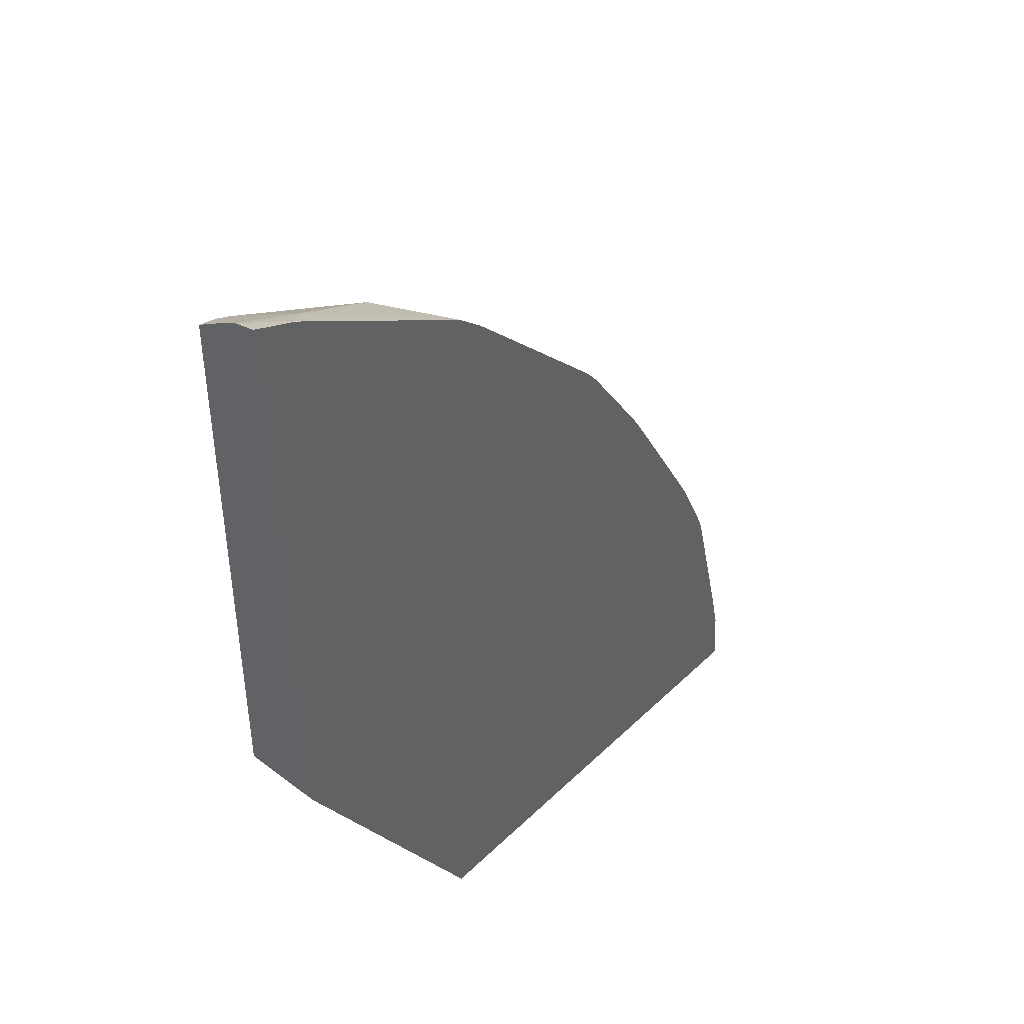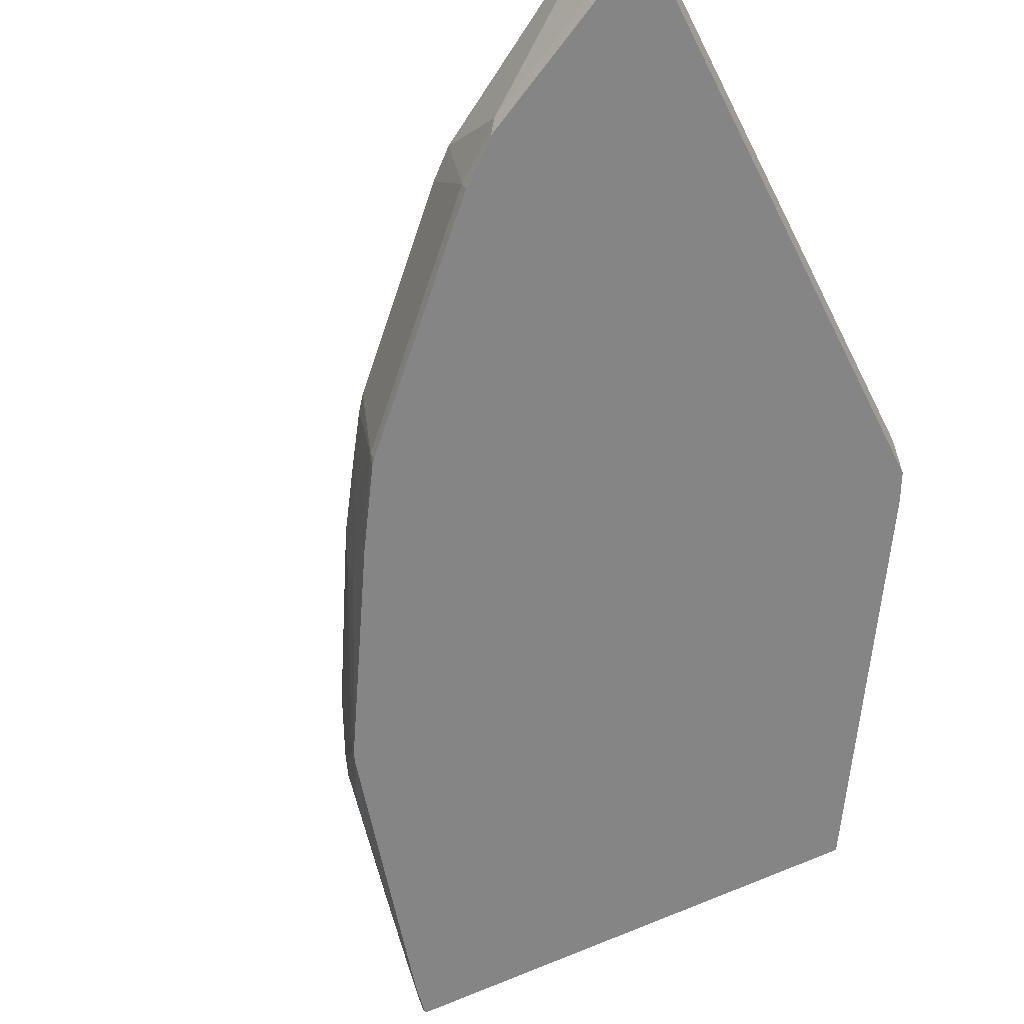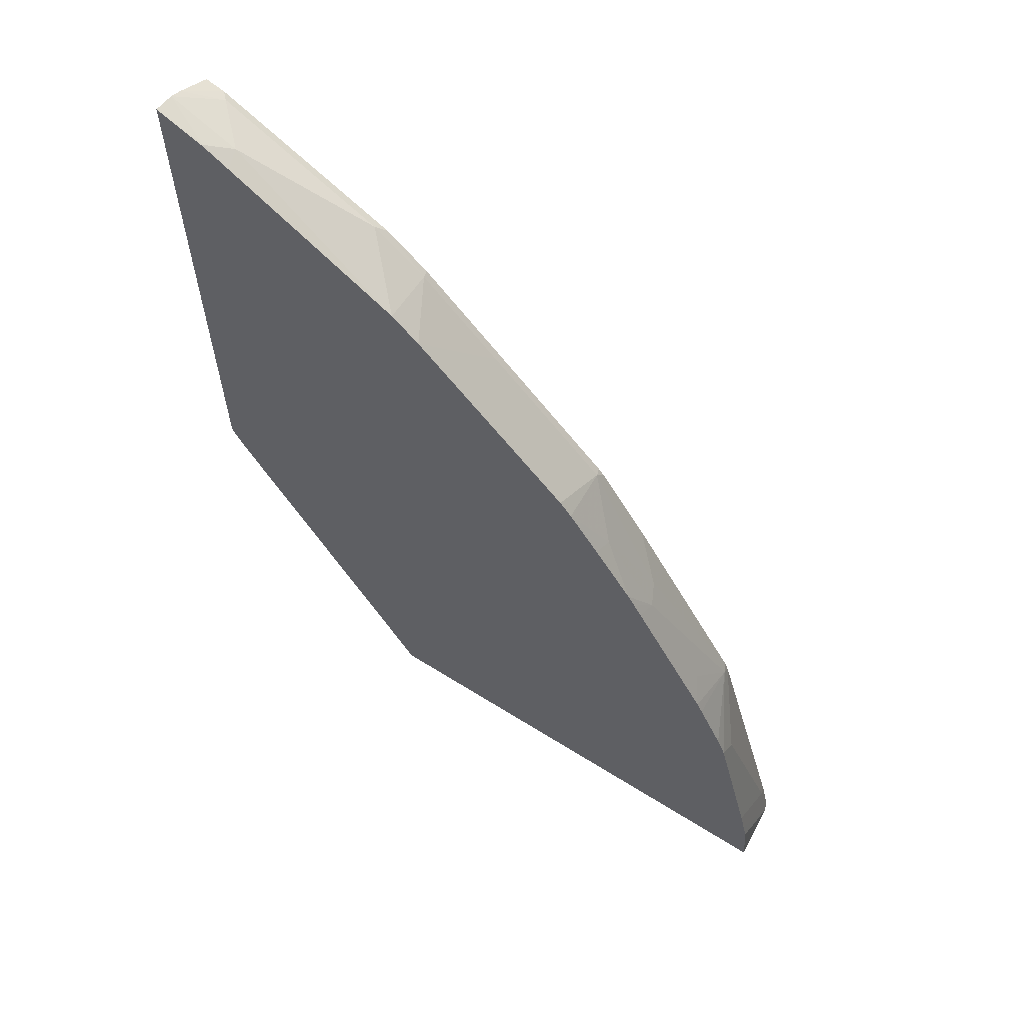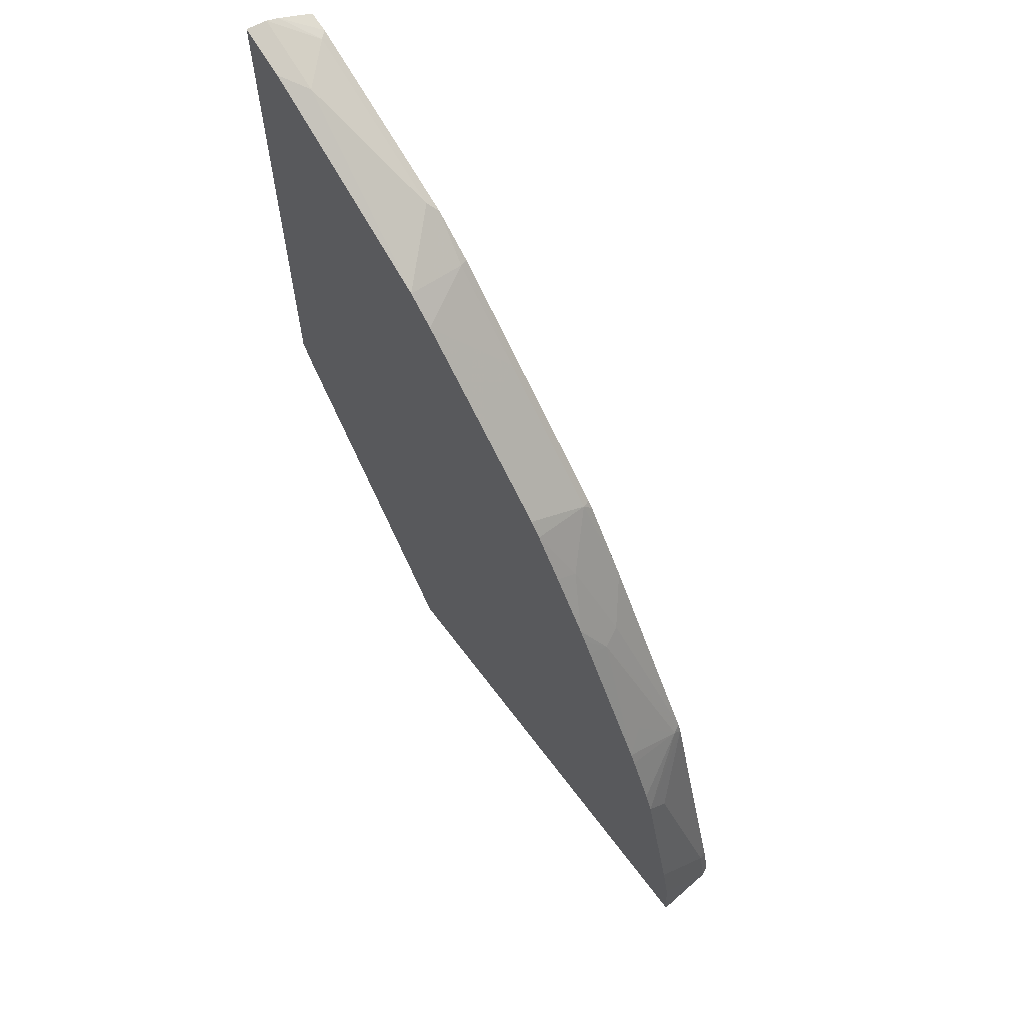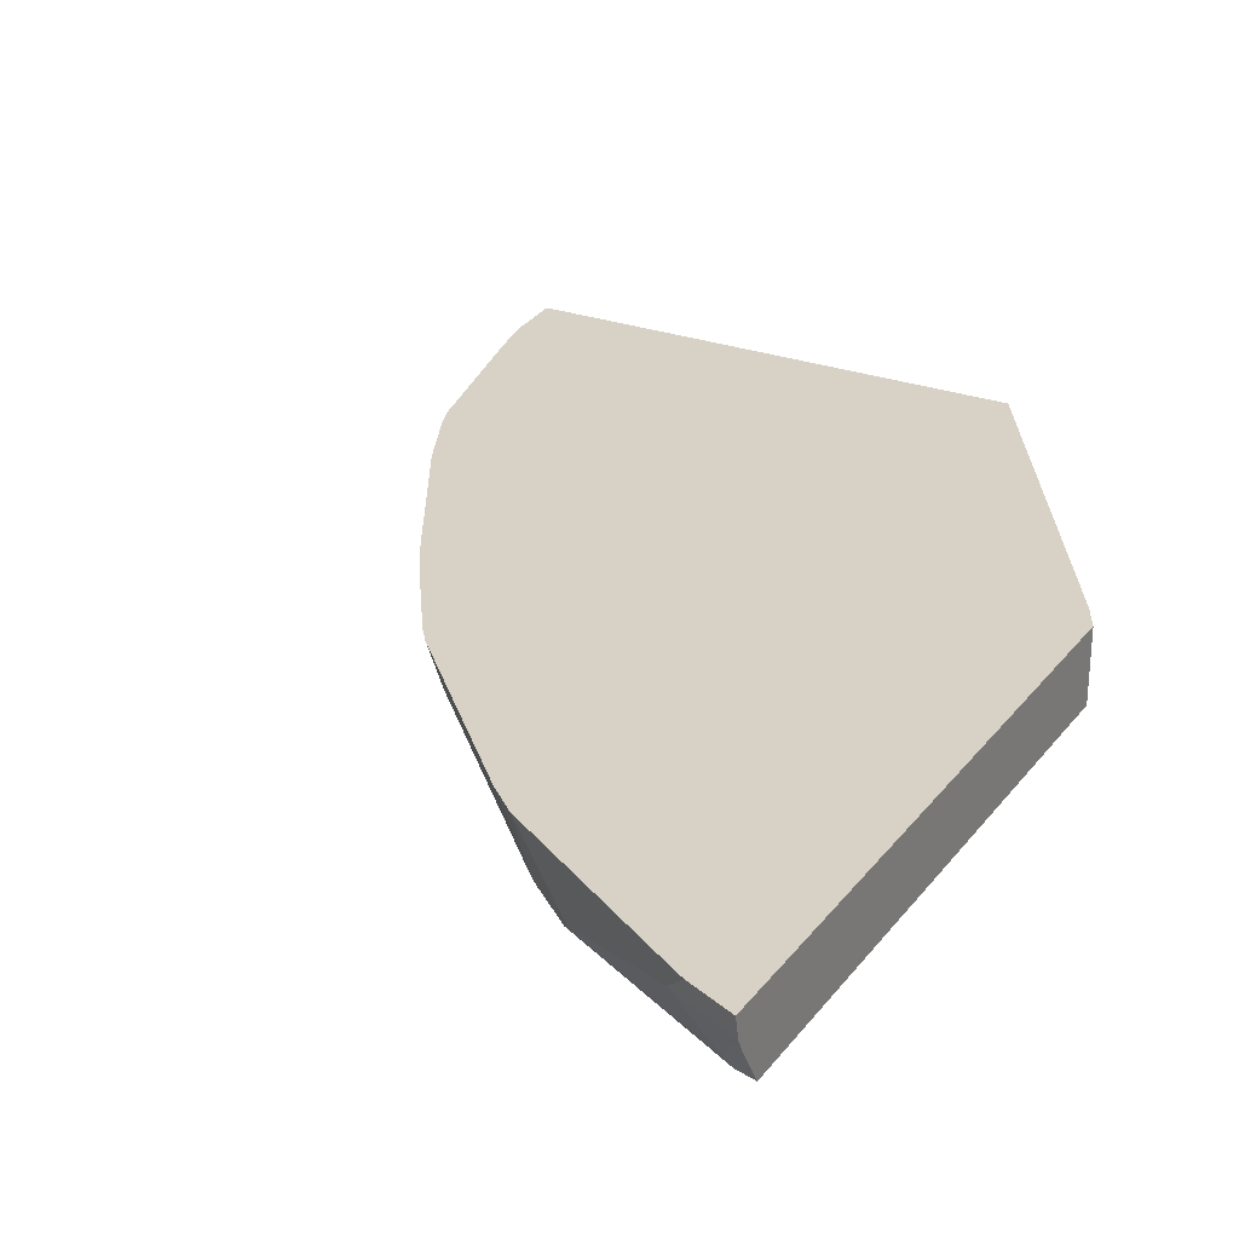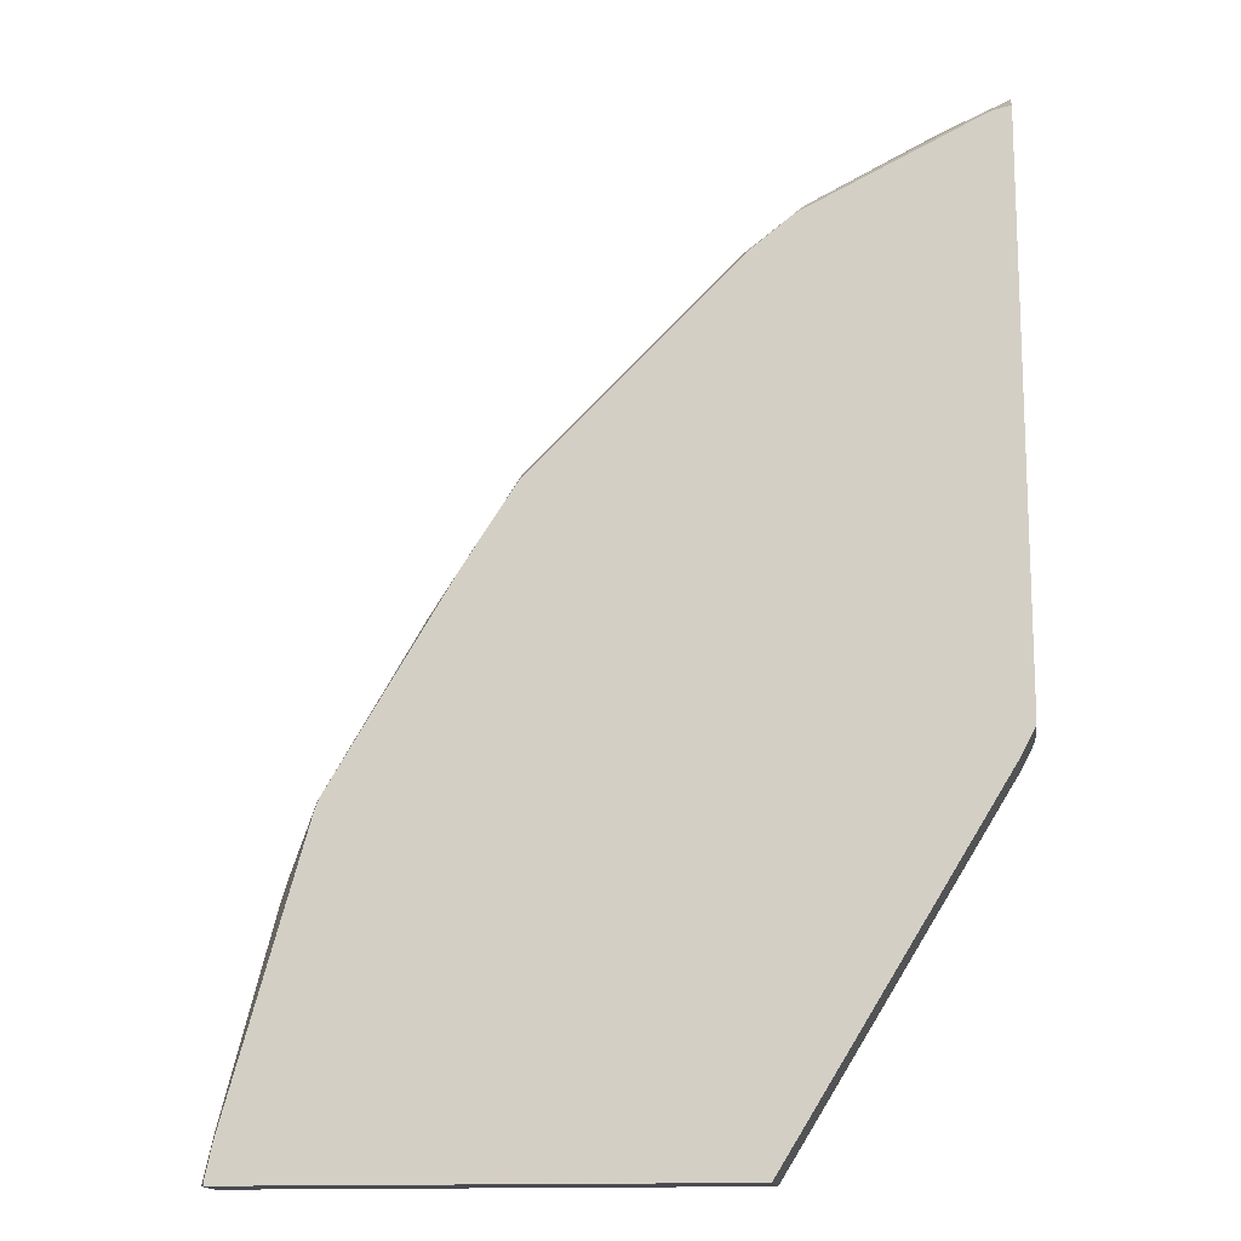
<metadata>
{"format":"obj","ext":"obj","renderer":"f3d","projection":"perspective","resolution":1024,"background":"white","views":[{"elev":44.0,"azim":131.7,"up":"+Z"},{"elev":-61.7,"azim":26.7,"up":"+Y"},{"elev":63.4,"azim":-147.6,"up":"+Z"},{"elev":65.8,"azim":-126.9,"up":"+Z"},{"elev":27.2,"azim":29.5,"up":"+Y"},{"elev":-14.5,"azim":7.6,"up":"+Z"}]}
</metadata>
<code>
v -0.3401 -0.6216 0.5432
v -0.3616 -0.6216 0.5342
v -0.3622 -0.6222 0.5339
v -0.3401 -0.6314 0.5411
v -0.3401 -0.6216 0.2664
v -0.3624 -0.6216 0.5338
v -0.3747 -0.6216 0.5265
v -0.3714 -0.6314 0.5269
v -0.3529 -0.65 0.5269
v -0.3401 -0.6373 0.5382
v -0.3401 -0.6539 0.2664
v -0.3467 -0.6216 0.2539
v -0.4544 -0.6216 0.4789
v -0.39 -0.65 0.5084
v -0.4272 -0.65 0.4898
v -0.3568 -0.6539 0.5221
v -0.3529 -0.6539 0.5241
v -0.349 -0.6539 0.526
v -0.3401 -0.6539 0.5282
v -0.3467 -0.6539 0.2539
v -0.4457 -0.6216 0.09264
v -0.4676 -0.6216 0.4676
v -0.4519 -0.65 0.4705
v -0.39 -0.6539 0.5055
v -0.431 -0.6539 0.485
v -0.4457 -0.6539 0.09264
v -0.6708 -0.6216 0.09264
v -0.5047 -0.6216 0.4304
v -0.4891 -0.65 0.4333
v -0.4507 -0.6539 0.4692
v -0.6666 -0.6539 0.09264
v -0.6686 -0.6216 0.1213
v -0.6685 -0.6501 0.09264
v -0.6686 -0.65 0.0929
v -0.6686 -0.6314 0.1115
v -0.5418 -0.6216 0.3933
v -0.5262 -0.65 0.3962
v -0.5435 -0.6539 0.3763
v -0.4878 -0.6539 0.432
v -0.6684 -0.6503 0.09264
v -0.6666 -0.6539 0.0948
v -0.6664 -0.6216 0.1311
v -0.6635 -0.6539 0.1092
v -0.6639 -0.65 0.1138
v -0.5477 -0.6216 0.386
v -0.5448 -0.65 0.3776
v -0.5461 -0.6539 0.3731
v -0.6639 -0.6216 0.1422
v -0.662 -0.6539 0.1147
v -0.6268 -0.6539 0.2399
v -0.6454 -0.6314 0.2066
v -0.6454 -0.6216 0.2165
v -0.5625 -0.6216 0.3644
v -0.5633 -0.6314 0.359
v -0.585 -0.6407 0.3203
v -0.5691 -0.6539 0.3376
v -0.6248 -0.6539 0.2447
v -0.6268 -0.65 0.2438
v -0.641 -0.6216 0.2274
v -0.5812 -0.6216 0.3365
v -0.5897 -0.6314 0.318
v -0.619 -0.6314 0.2662
v -0.6261 -0.6216 0.2584
v -0.629 -0.6216 0.2526
v -0.5848 -0.6216 0.3303
v -0.5888 -0.6216 0.3234
f 28 36 37
f 28 37 29
f 29 37 38
f 29 38 39
f 29 39 30
f 33 40 34
f 32 35 42
f 34 40 41
f 34 41 43
f 34 43 44
f 34 42 35
f 31 41 40
f 34 44 42
f 22 28 29
f 27 33 34
f 23 29 30
f 23 30 25
f 22 29 23
f 21 33 27
f 21 40 33
f 21 31 40
f 21 26 31
f 15 23 25
f 14 25 24
f 14 15 25
f 14 24 16
f 36 45 46
f 13 23 15
f 27 35 32
f 36 46 37
f 50 52 51
f 38 46 47
f 13 22 23
f 61 63 62
f 61 66 63
f 61 65 66
f 60 65 61
f 58 64 59
f 58 63 64
f 58 62 63
f 58 61 62
f 57 61 58
f 55 57 56
f 55 61 57
f 54 61 55
f 54 60 61
f 53 60 54
f 52 58 59
f 50 58 52
f 50 57 58
f 46 56 47
f 46 55 56
f 46 54 55
f 45 54 46
f 45 53 54
f 44 52 48
f 44 51 52
f 44 50 51
f 44 49 50
f 43 49 44
f 42 44 48
f 37 46 38
f 12 26 21
f 27 34 35
f 11 26 20
f 2 6 3
f 1 6 2
f 1 7 6
f 1 13 7
f 1 22 13
f 1 28 22
f 1 36 28
f 1 45 36
f 1 53 45
f 1 60 53
f 1 65 60
f 1 66 65
f 1 64 63
f 1 59 64
f 1 52 59
f 1 48 52
f 1 42 48
f 1 32 42
f 1 27 32
f 1 21 27
f 1 12 21
f 1 5 12
f 1 11 5
f 1 19 11
f 1 10 19
f 1 4 10
f 1 3 4
f 1 2 3
f 12 20 26
f 3 6 7
f 3 7 8
f 1 63 66
f 4 8 9
f 11 31 26
f 3 8 4
f 11 41 31
f 11 43 41
f 11 49 43
f 11 50 49
f 11 57 50
f 11 56 57
f 11 47 56
f 11 39 38
f 11 30 39
f 11 25 30
f 11 24 25
f 11 16 24
f 11 17 16
f 11 38 47
f 11 19 18
f 4 9 10
f 11 18 17
f 5 20 12
f 7 13 8
f 8 14 9
f 8 13 15
f 8 15 14
f 5 11 20
f 9 16 17
f 9 17 18
f 9 18 10
f 10 18 19
f 9 14 16

</code>
